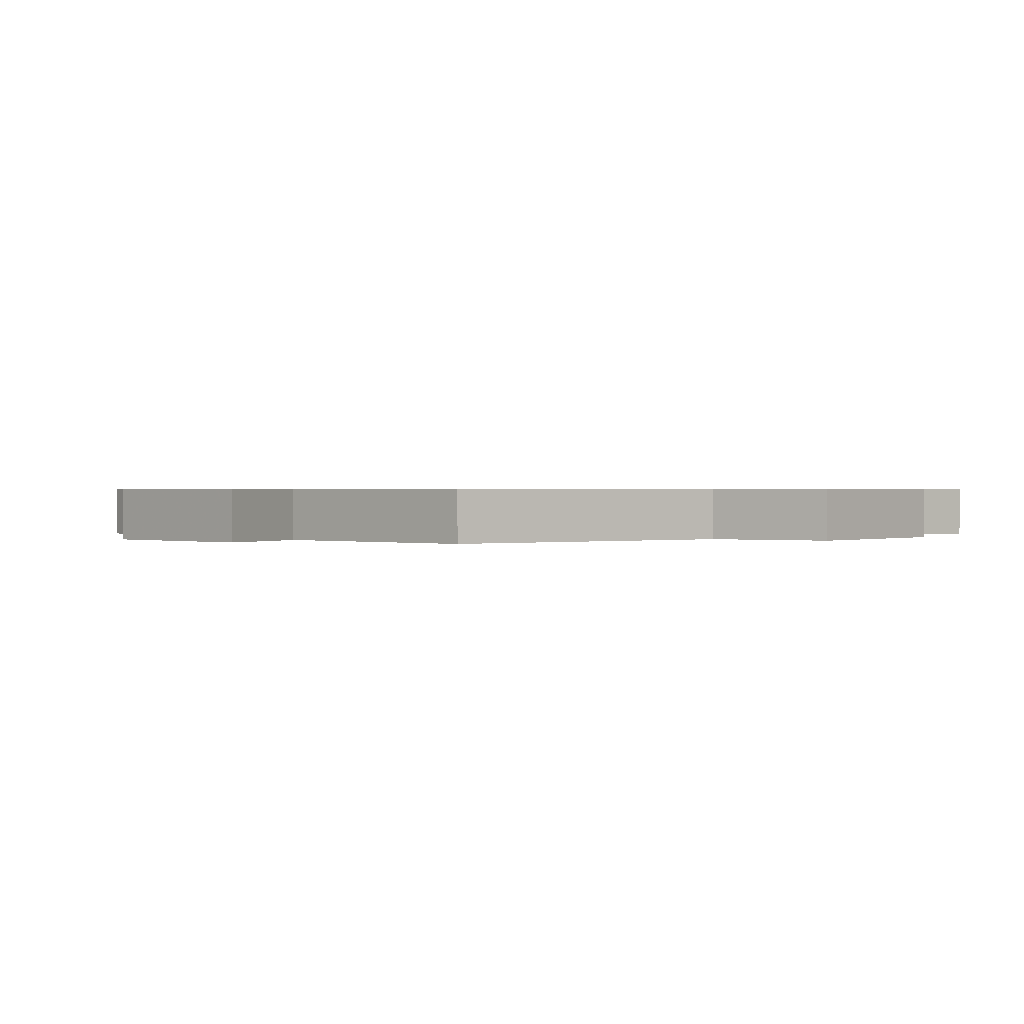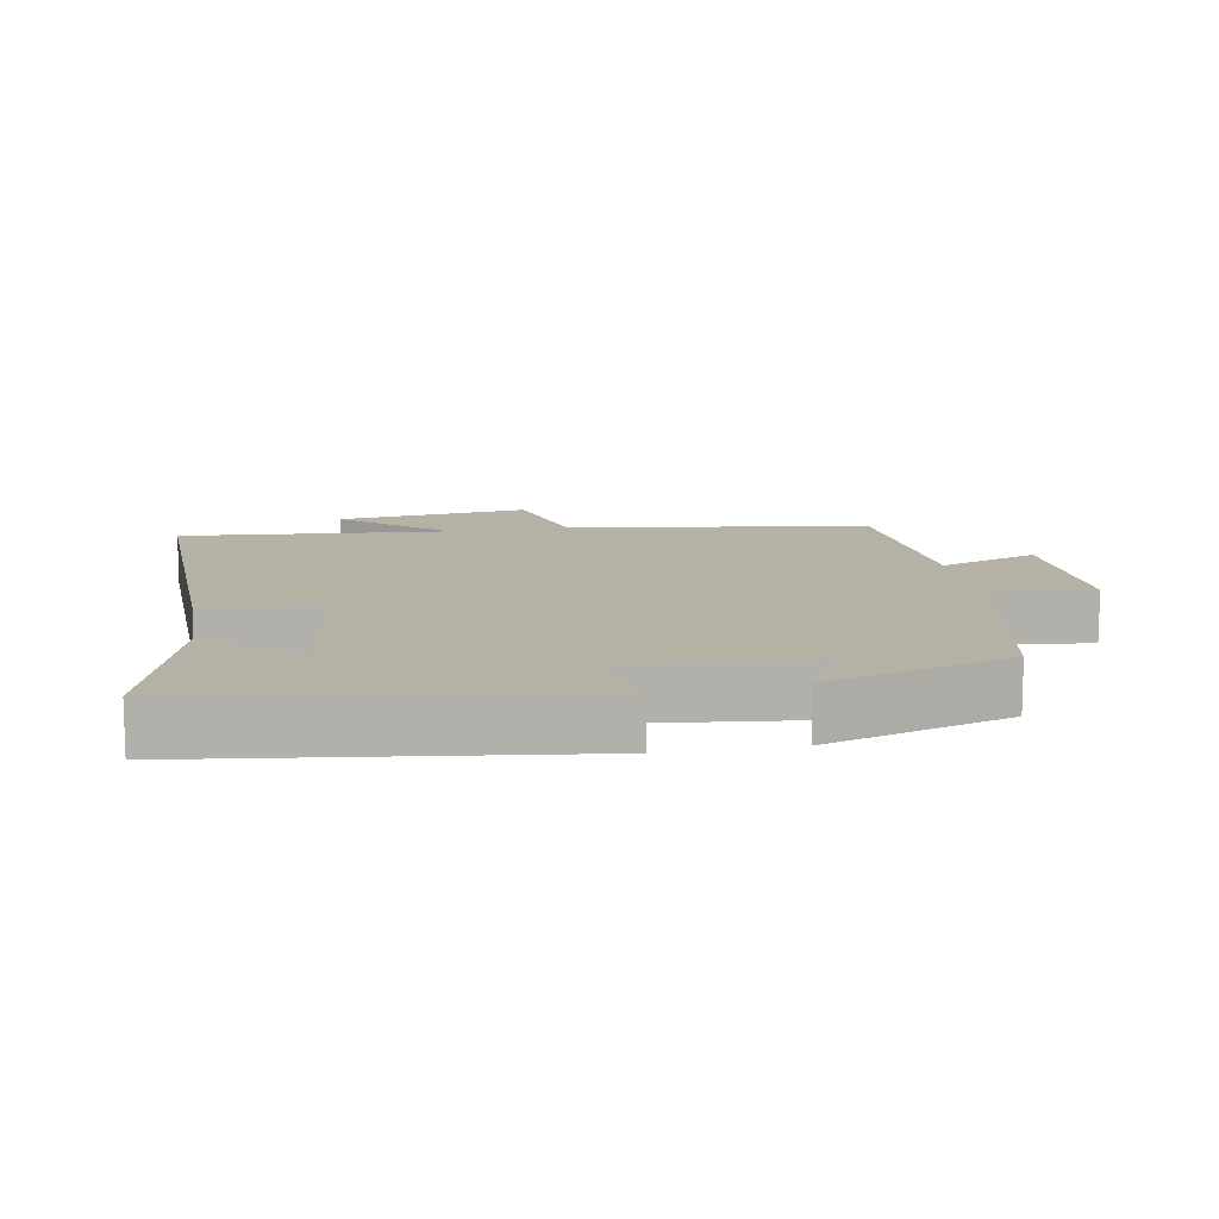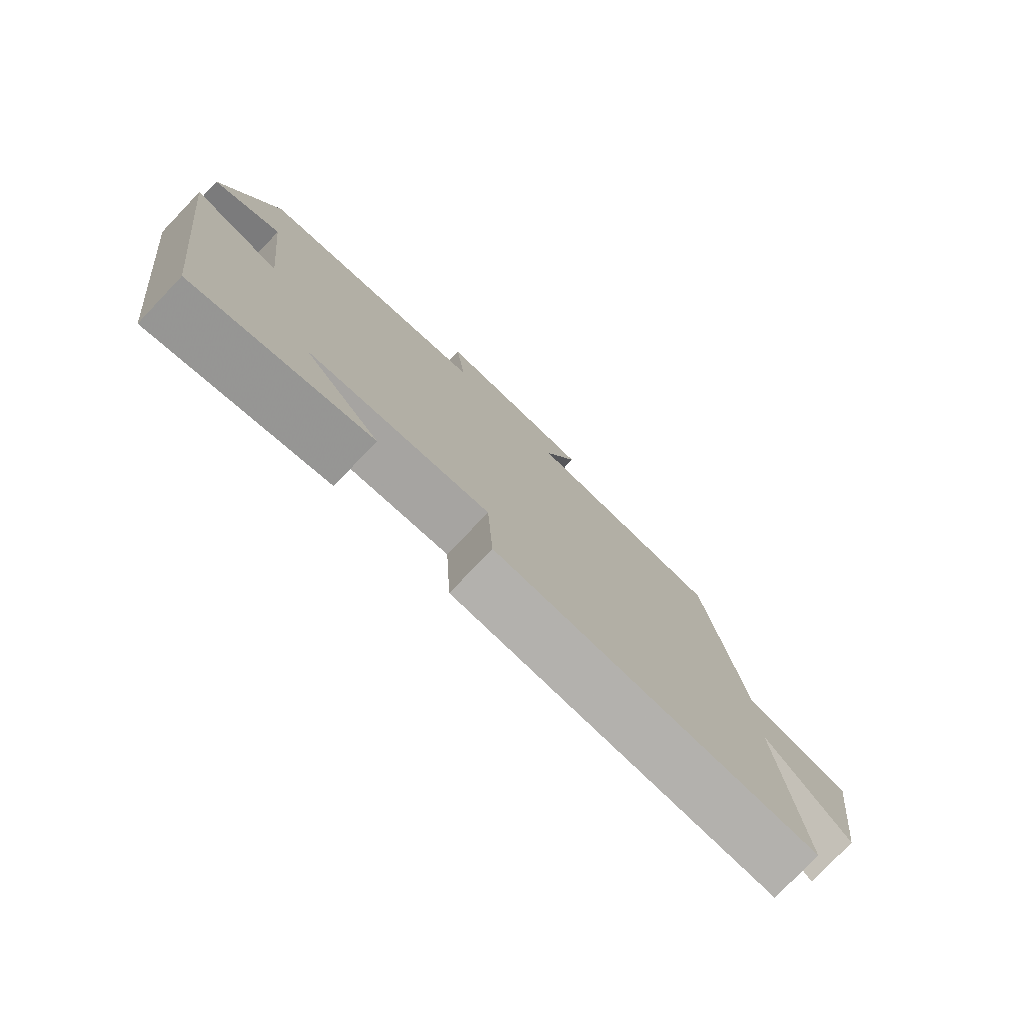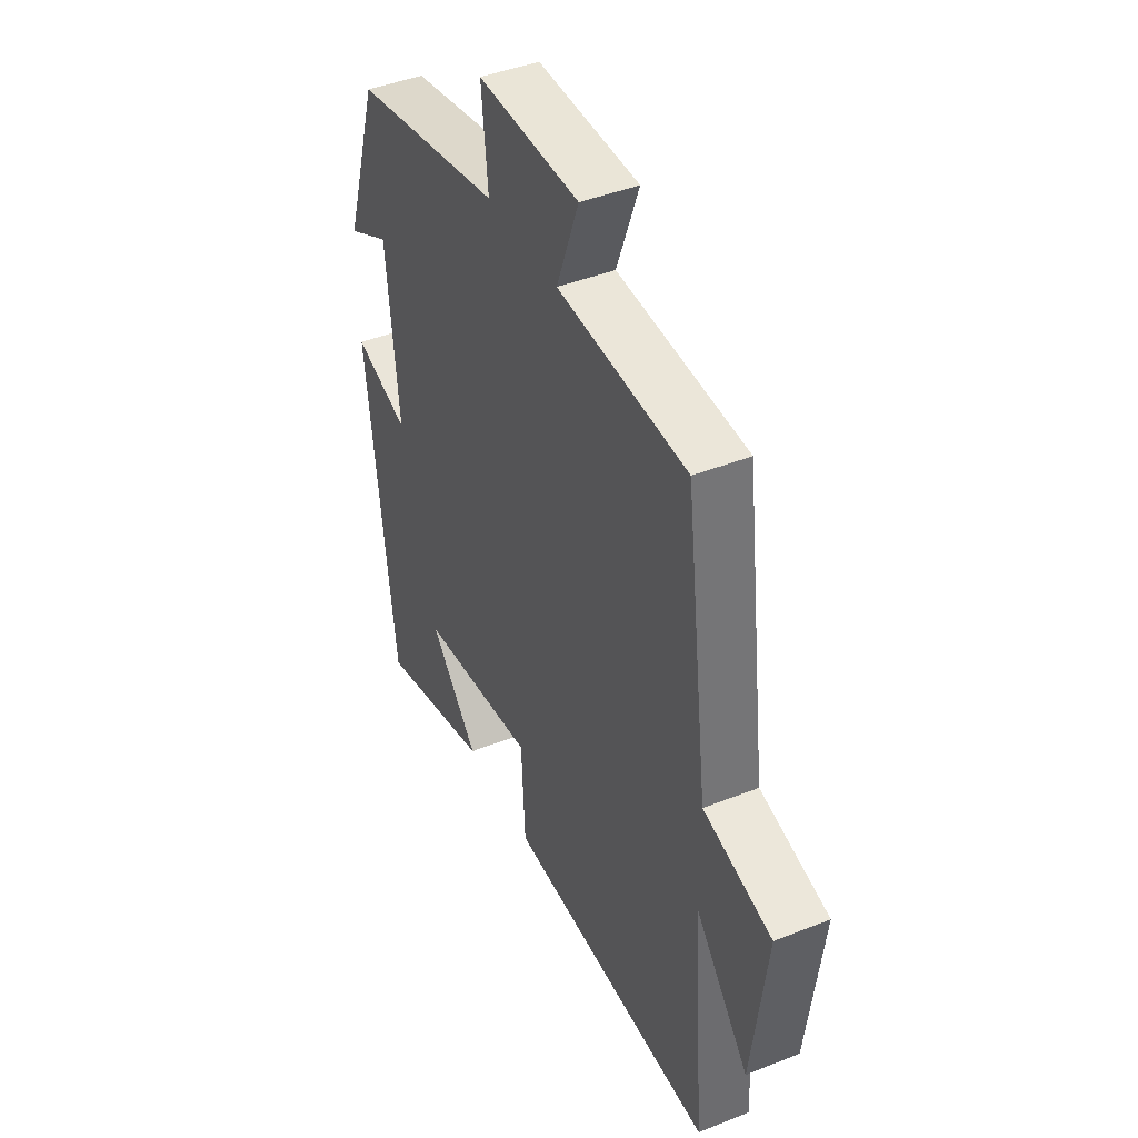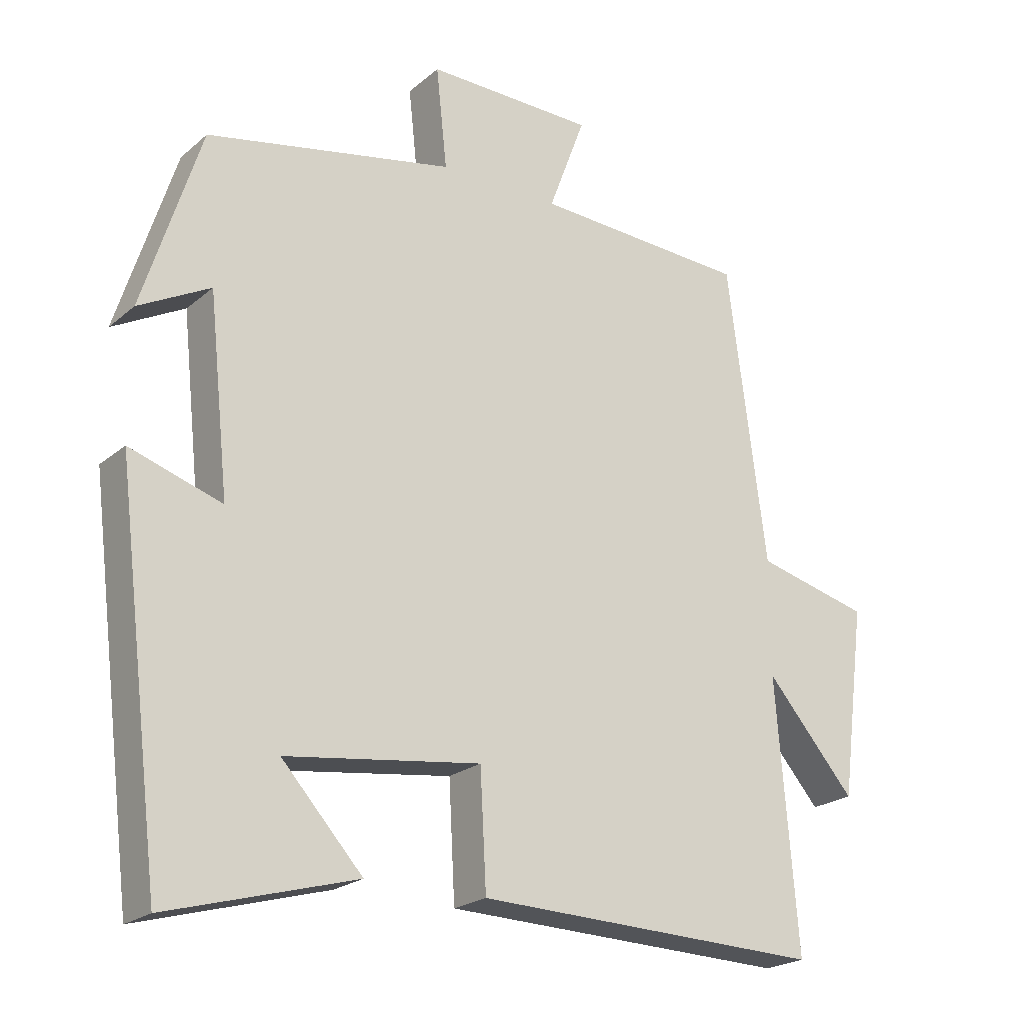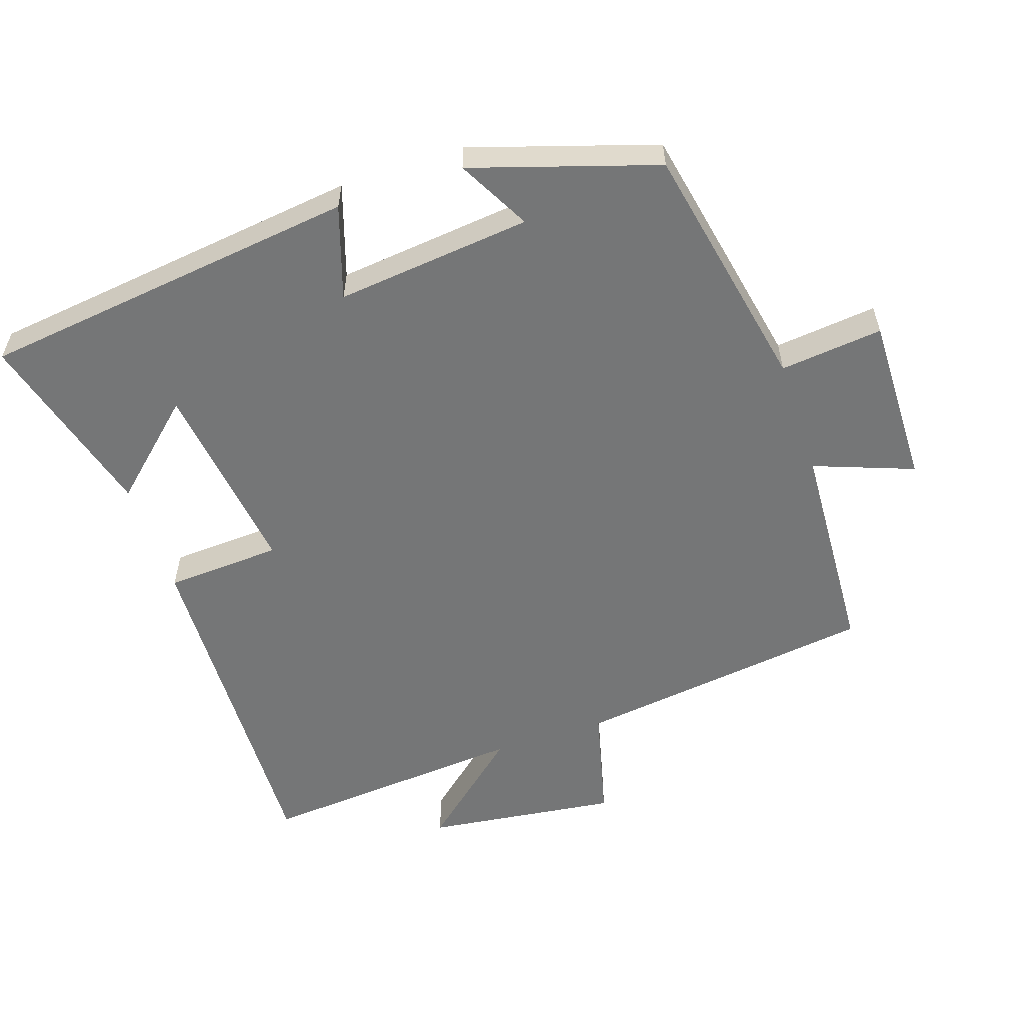
<metadata>
{"format":"obj","ext":"obj","renderer":"f3d","projection":"perspective","resolution":1024,"background":"white","views":[{"elev":0.6,"azim":45.8,"up":"+Y"},{"elev":11.9,"azim":-99.8,"up":"+Y"},{"elev":-78.3,"azim":-43.7,"up":"+Z"},{"elev":43.2,"azim":64.8,"up":"+Z"},{"elev":-21.9,"azim":-35.0,"up":"+Z"},{"elev":-56.7,"azim":-71.5,"up":"+Y"}]}
</metadata>
<code>
v -0.415 0.07 0.427
v -0.051 0.07 0.5
v -0.067 0.07 0.649
v 0.181 0.07 0.645
v 0.127 0.07 0.5
v 0.443 0.07 0.483
v 0.5 0.07 0.046
v 0.667 0.07 0.004
v 0.631 0.07 -0.276
v 0.5 0.07 -0.124
v 0.531 0.07 -0.516
v 0.02 0.07 -0.5
v 0.011 0.07 -0.331
v -0.275 0.07 -0.369
v -0.156 0.07 -0.5
v -0.432 0.07 -0.577
v -0.5 0.07 -0.025
v -0.365 0.07 -0.069
v -0.395 0.07 0.215
v -0.5 0.07 0.159
v -0.415 0 0.427
v -0.051 0 0.5
v -0.067 0 0.649
v 0.181 0 0.645
v 0.127 0 0.5
v 0.443 0 0.483
v 0.5 0 0.046
v 0.667 0 0.004
v 0.631 0 -0.276
v 0.5 0 -0.124
v 0.531 0 -0.516
v 0.02 0 -0.5
v 0.011 0 -0.331
v -0.275 0 -0.369
v -0.156 0 -0.5
v -0.432 0 -0.577
v -0.5 0 -0.025
v -0.365 0 -0.069
v -0.395 0 0.215
v -0.5 0 0.159
f 19 20 1 2
f 18 19 2
f 16 17 18
f 16 18 2
f 14 15 16
f 14 16 2
f 13 14 2
f 10 11 12 13
f 10 13 2
f 7 8 9 10
f 7 10 2
f 6 7 2
f 5 6 2
f 2 3 4 5
f 22 21 40 39
f 22 39 38
f 38 37 36
f 22 38 36
f 36 35 34
f 22 36 34
f 22 34 33
f 33 32 31 30
f 22 33 30
f 30 29 28 27
f 22 30 27
f 22 27 26
f 22 26 25
f 25 24 23 22
f 1 21 22 2
f 2 22 23 3
f 3 23 24 4
f 4 24 25 5
f 5 25 26 6
f 6 26 27 7
f 7 27 28 8
f 8 28 29 9
f 9 29 30 10
f 10 30 31 11
f 11 31 32 12
f 12 32 33 13
f 13 33 34 14
f 14 34 35 15
f 15 35 36 16
f 16 36 37 17
f 17 37 38 18
f 18 38 39 19
f 19 39 40 20
f 20 40 21 1

</code>
